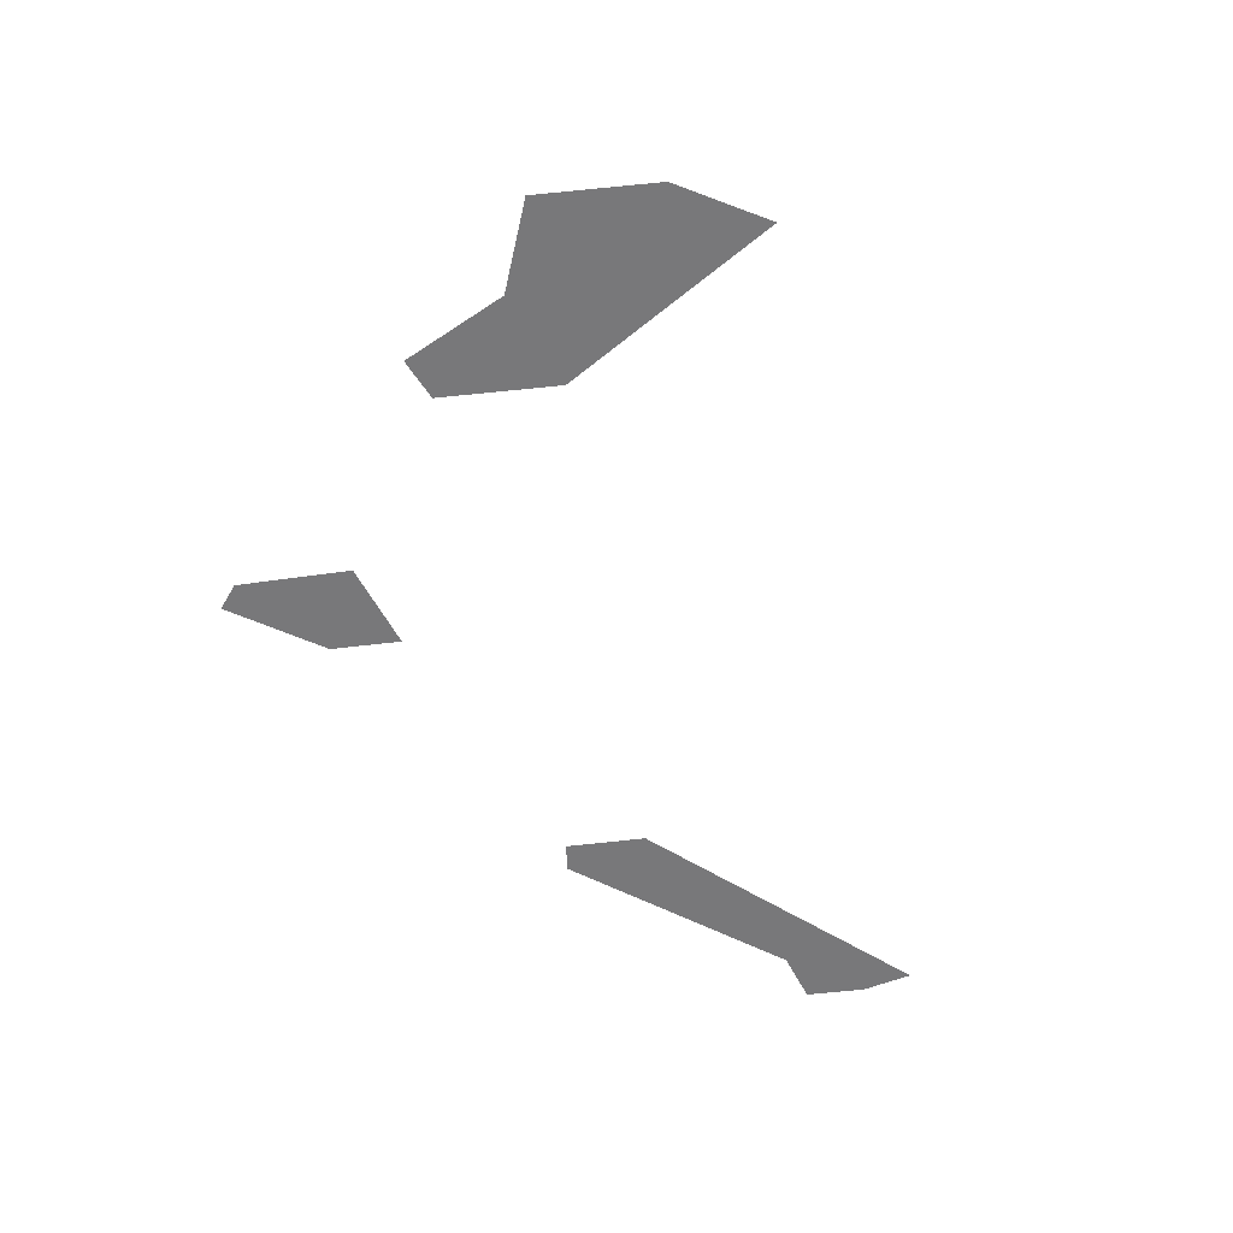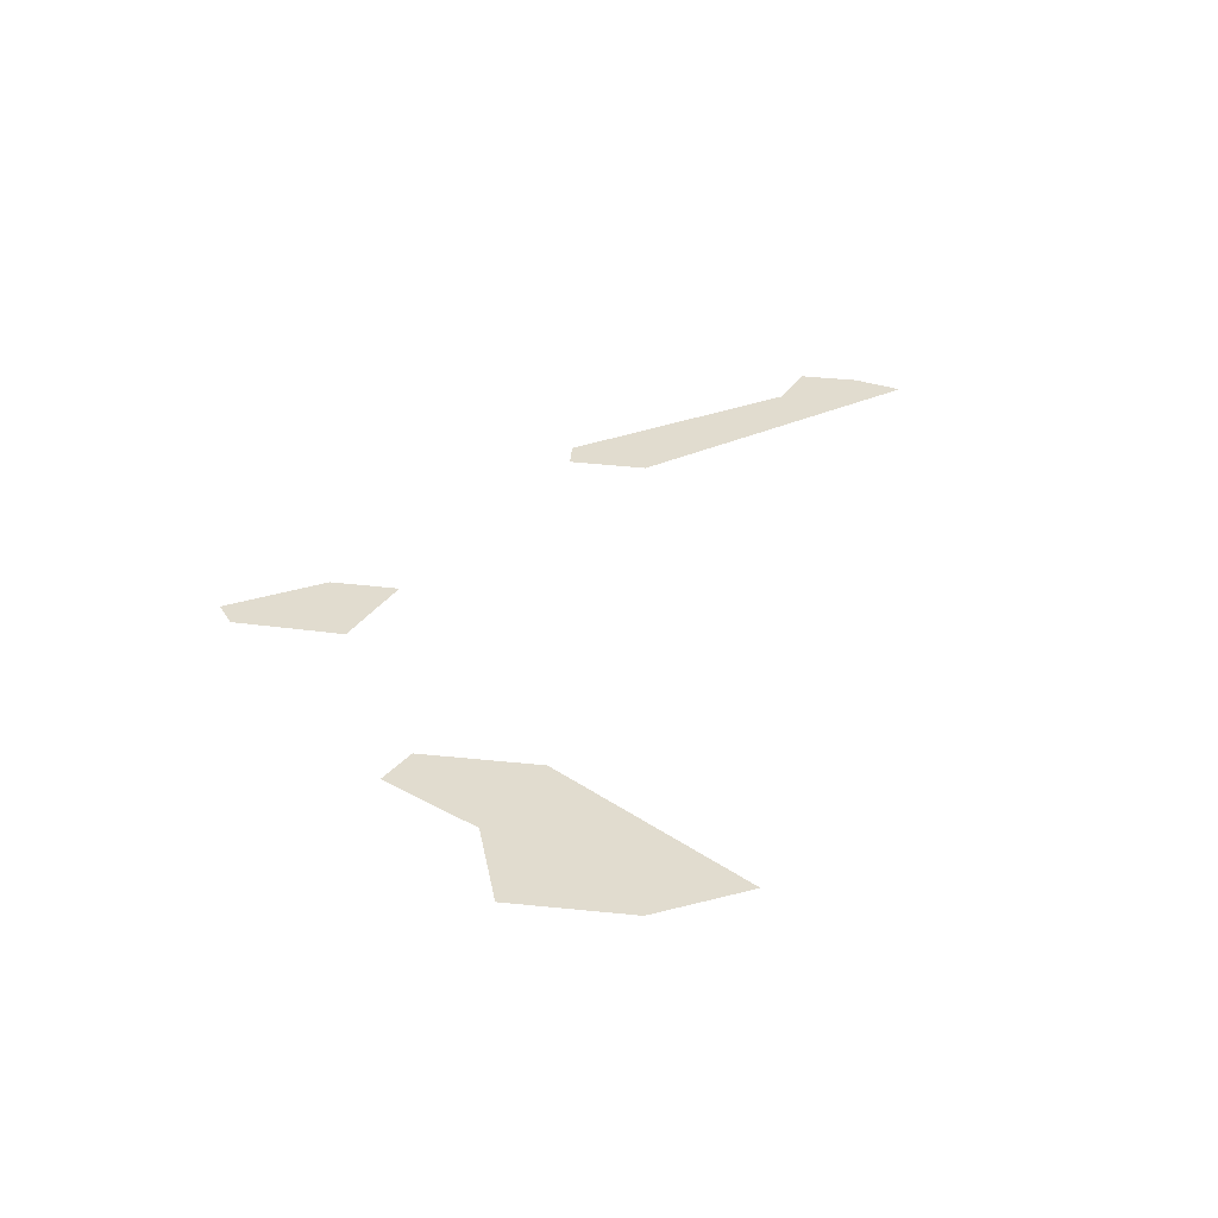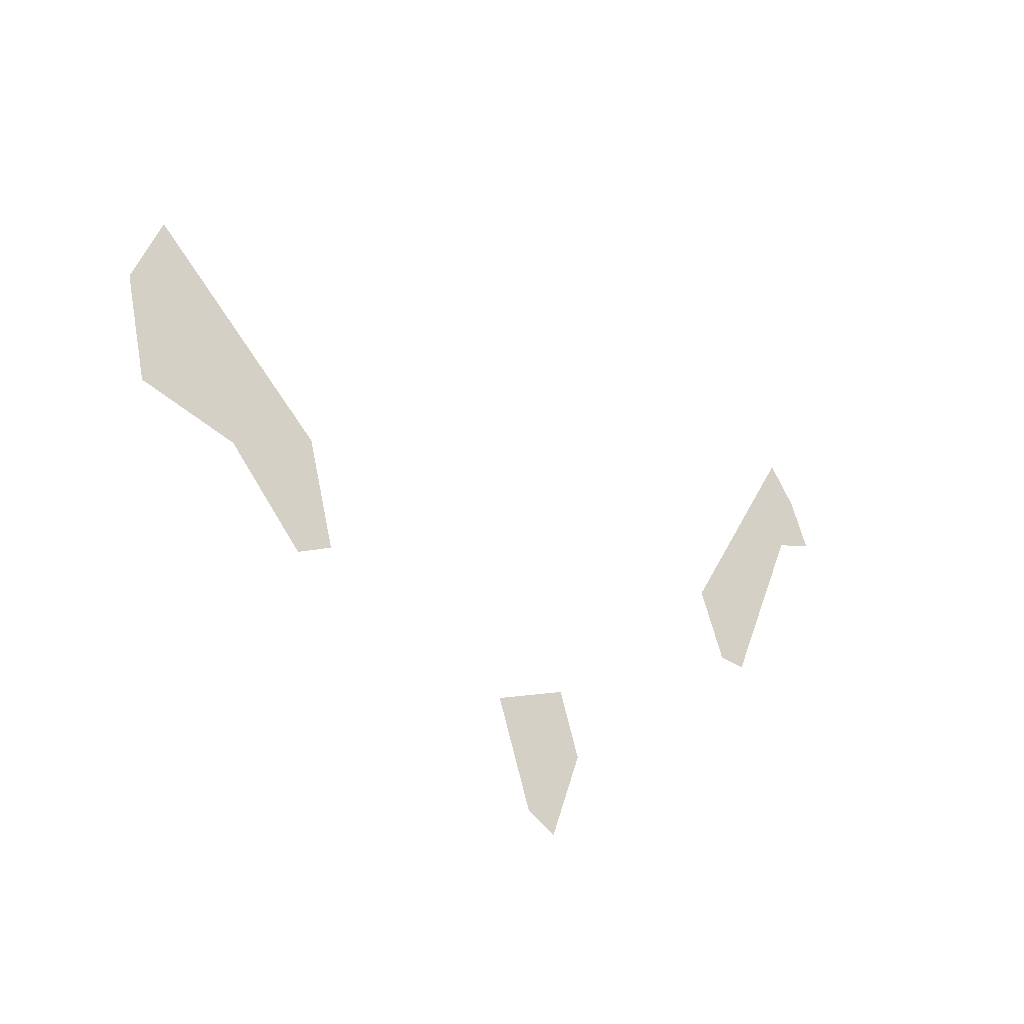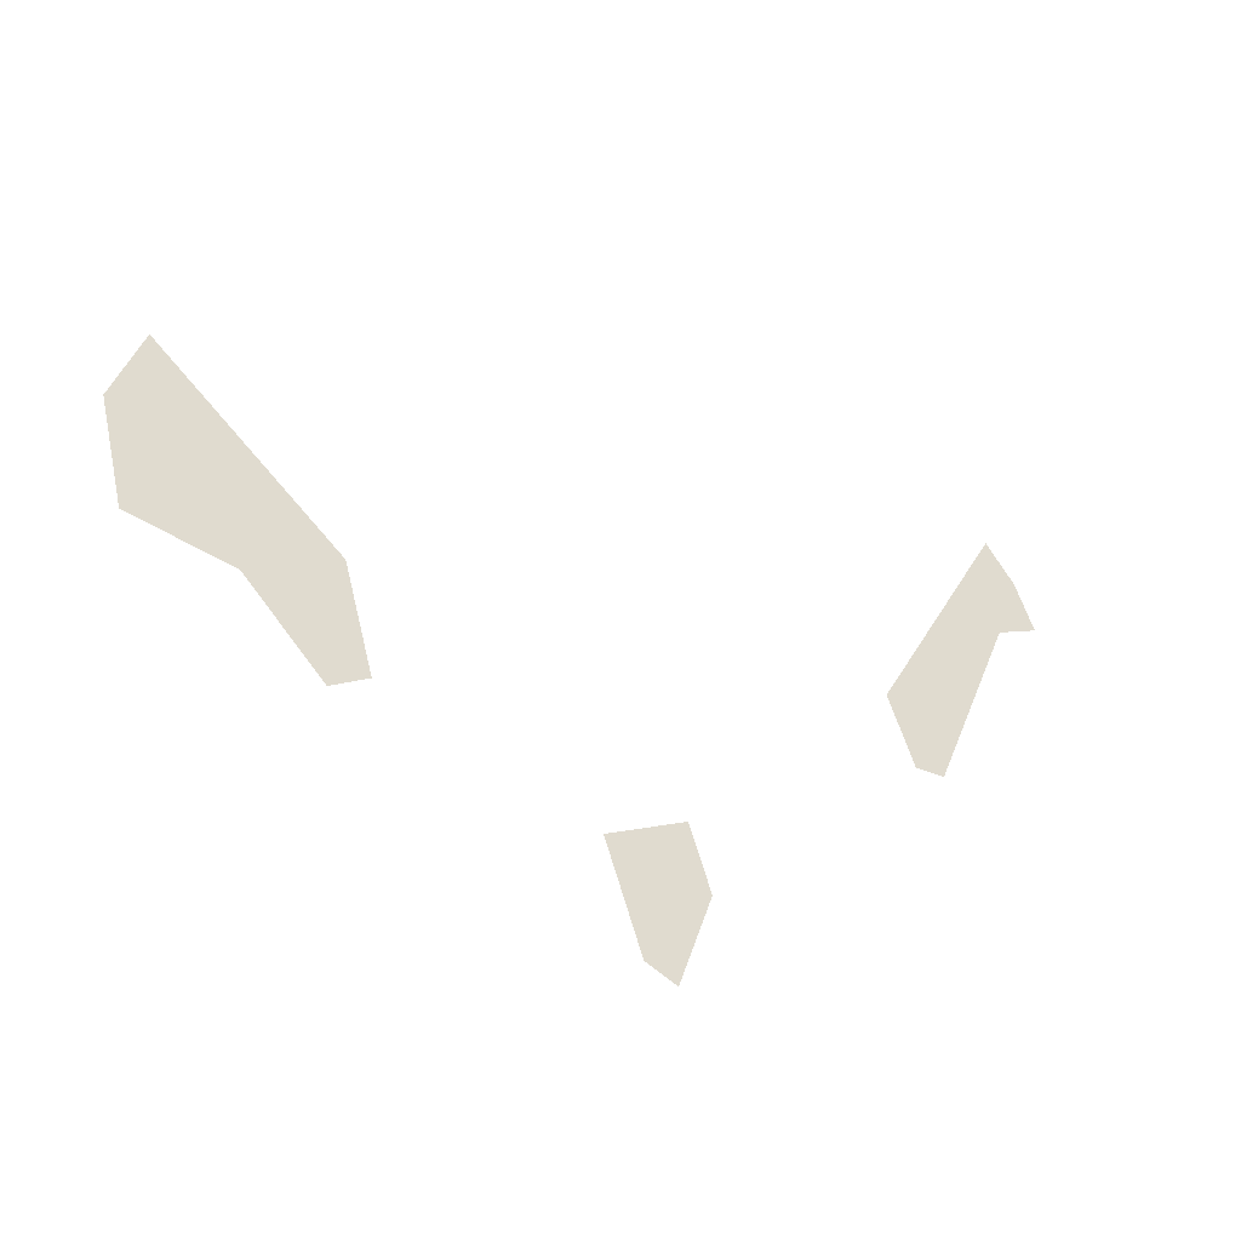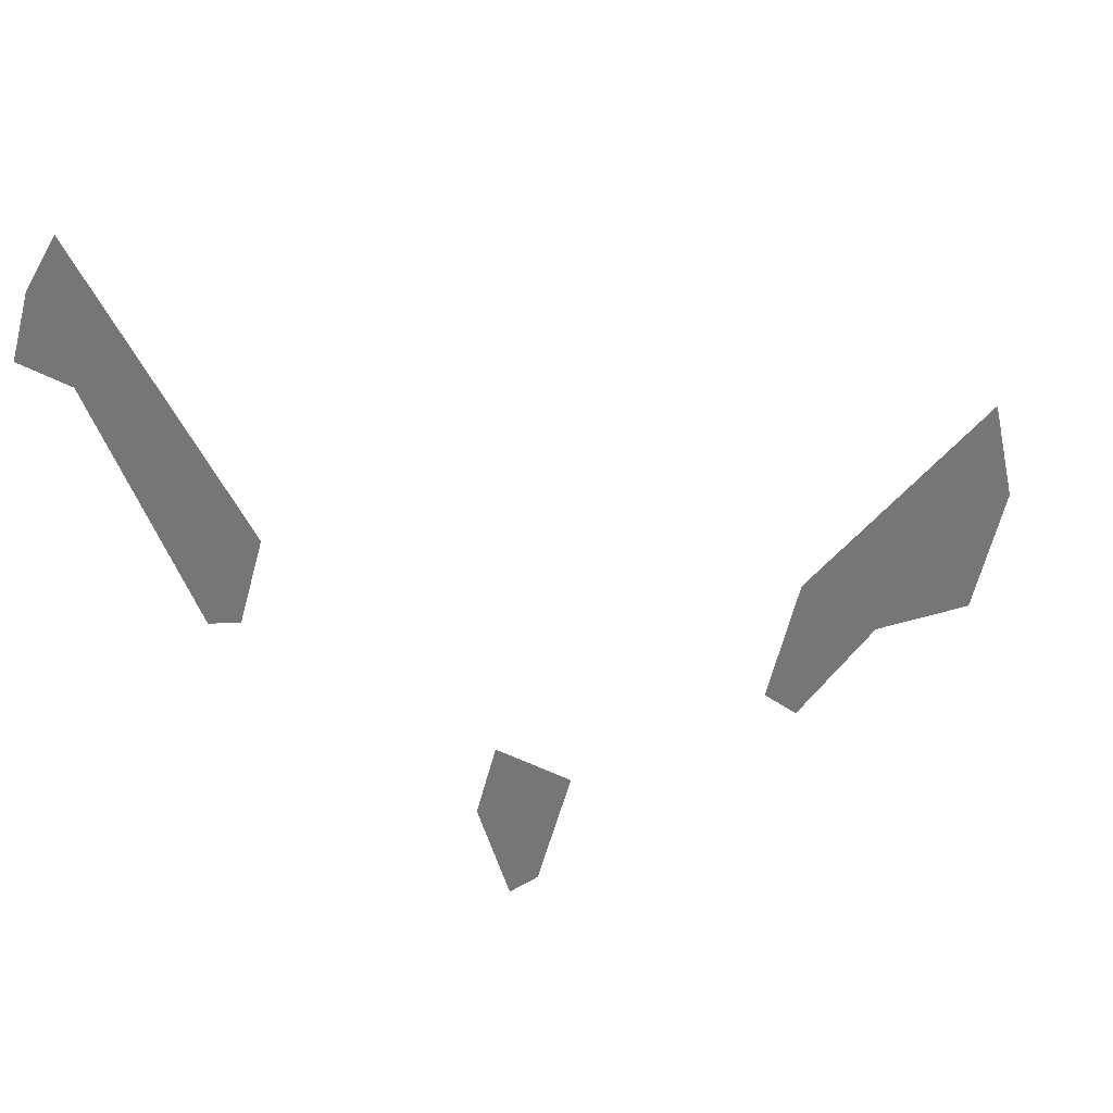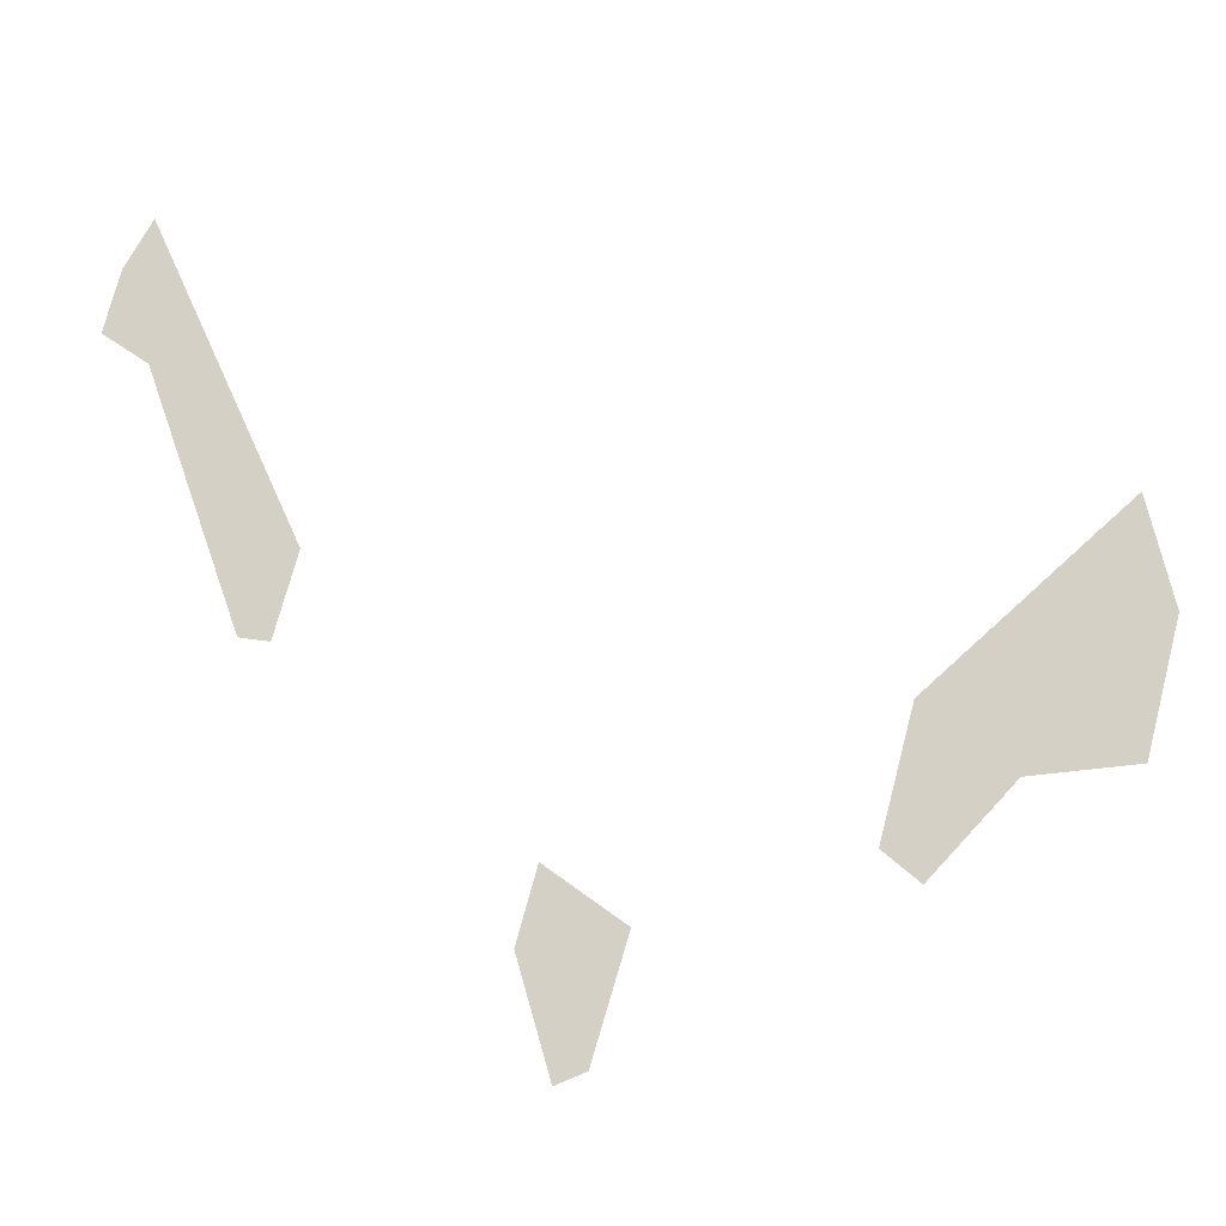
<metadata>
{"format":"obj","ext":"obj","renderer":"f3d","projection":"perspective","resolution":1024,"background":"white","views":[{"elev":-57.5,"azim":81.5,"up":"+Z"},{"elev":34.2,"azim":83.5,"up":"+Z"},{"elev":-48.2,"azim":138.4,"up":"+Y"},{"elev":-51.3,"azim":148.8,"up":"+Y"},{"elev":33.5,"azim":-18.0,"up":"+Y"},{"elev":-16.7,"azim":9.9,"up":"+Y"}]}
</metadata>
<code>
o Map Area 491 - Npc 32377: Perobas the Bloodthirster
v 0.4987 0.938 0
v 0.5028 0.953 0
v 0.5096 0.9644 0
v 0.5099 0.9301 0
v 0.5323 0.8965 0
v 0.5324 0.8672 0
v 0.5397 0.8659 0
v 0.5454 0.886 0
v 0.5922 0.7997 0
v 0.5971 0.8171 0
v 0.6001 0.7724 0
v 0.6073 0.7752 0
v 0.6158 0.8033 0
v 0.6651 0.8174 0
v 0.673 0.8475 0
v 0.6736 0.8099 0
v 0.6828 0.8544 0
v 0.6933 0.8307 0
v 0.6994 0.8494 0
v 0.7135 0.8797 0
v 0.7178 0.8324 0
v 0.7197 0.8883 0
v 0.7256 0.8628 0
f 3 5 8 7 6 4 1 2
f 10 13 12 11 9
f 15 17 19 20 22 23 21 18 16 14

</code>
